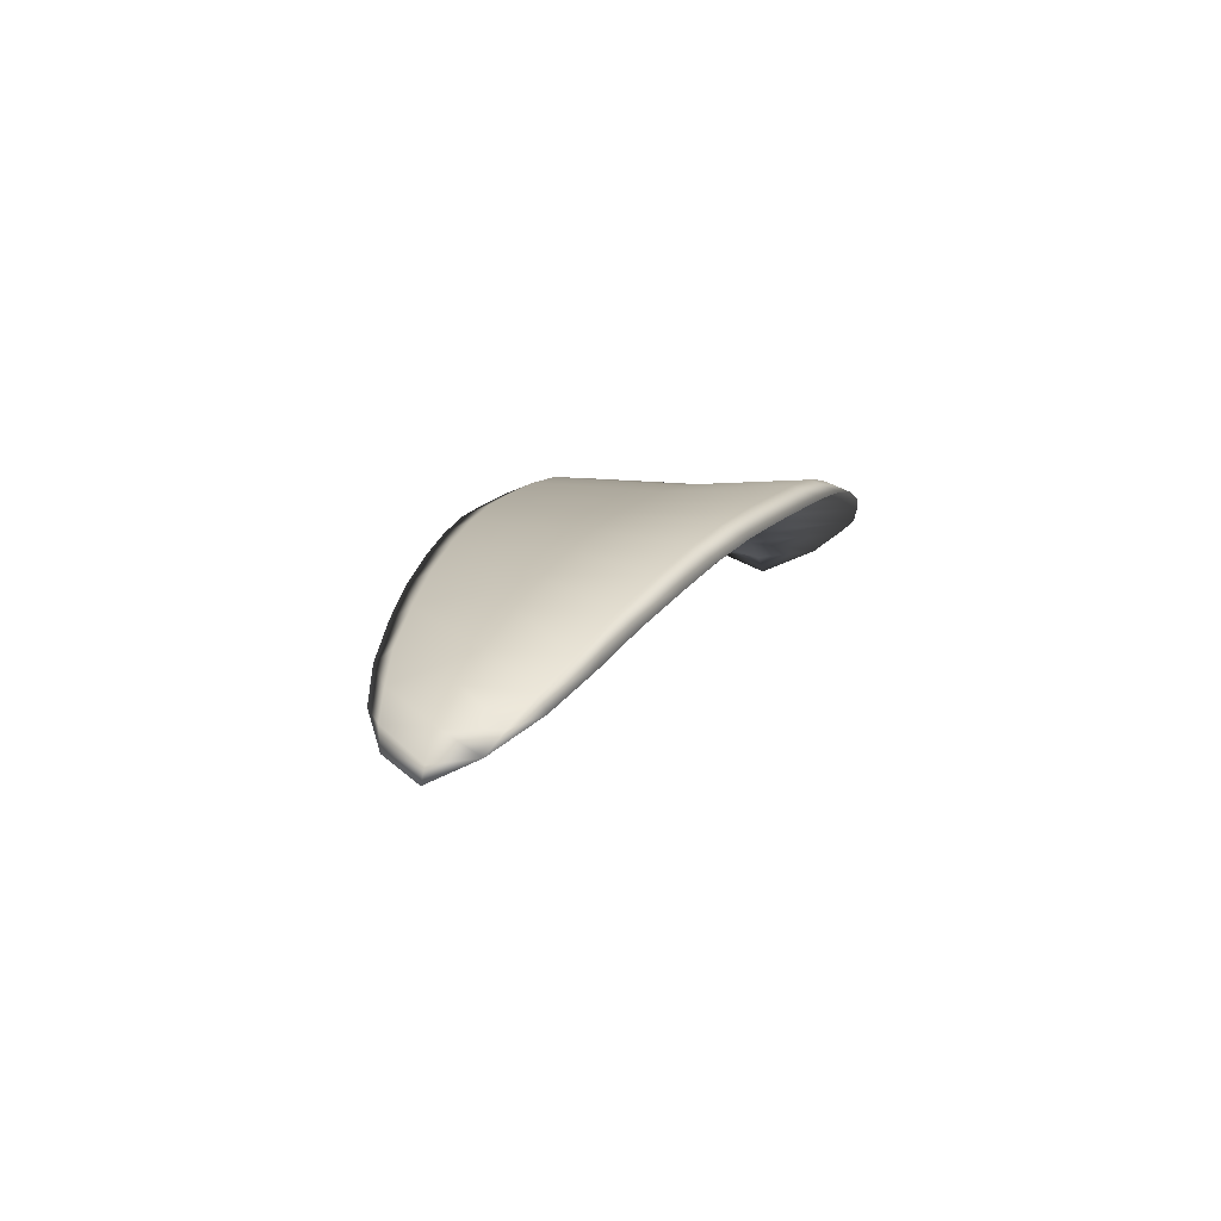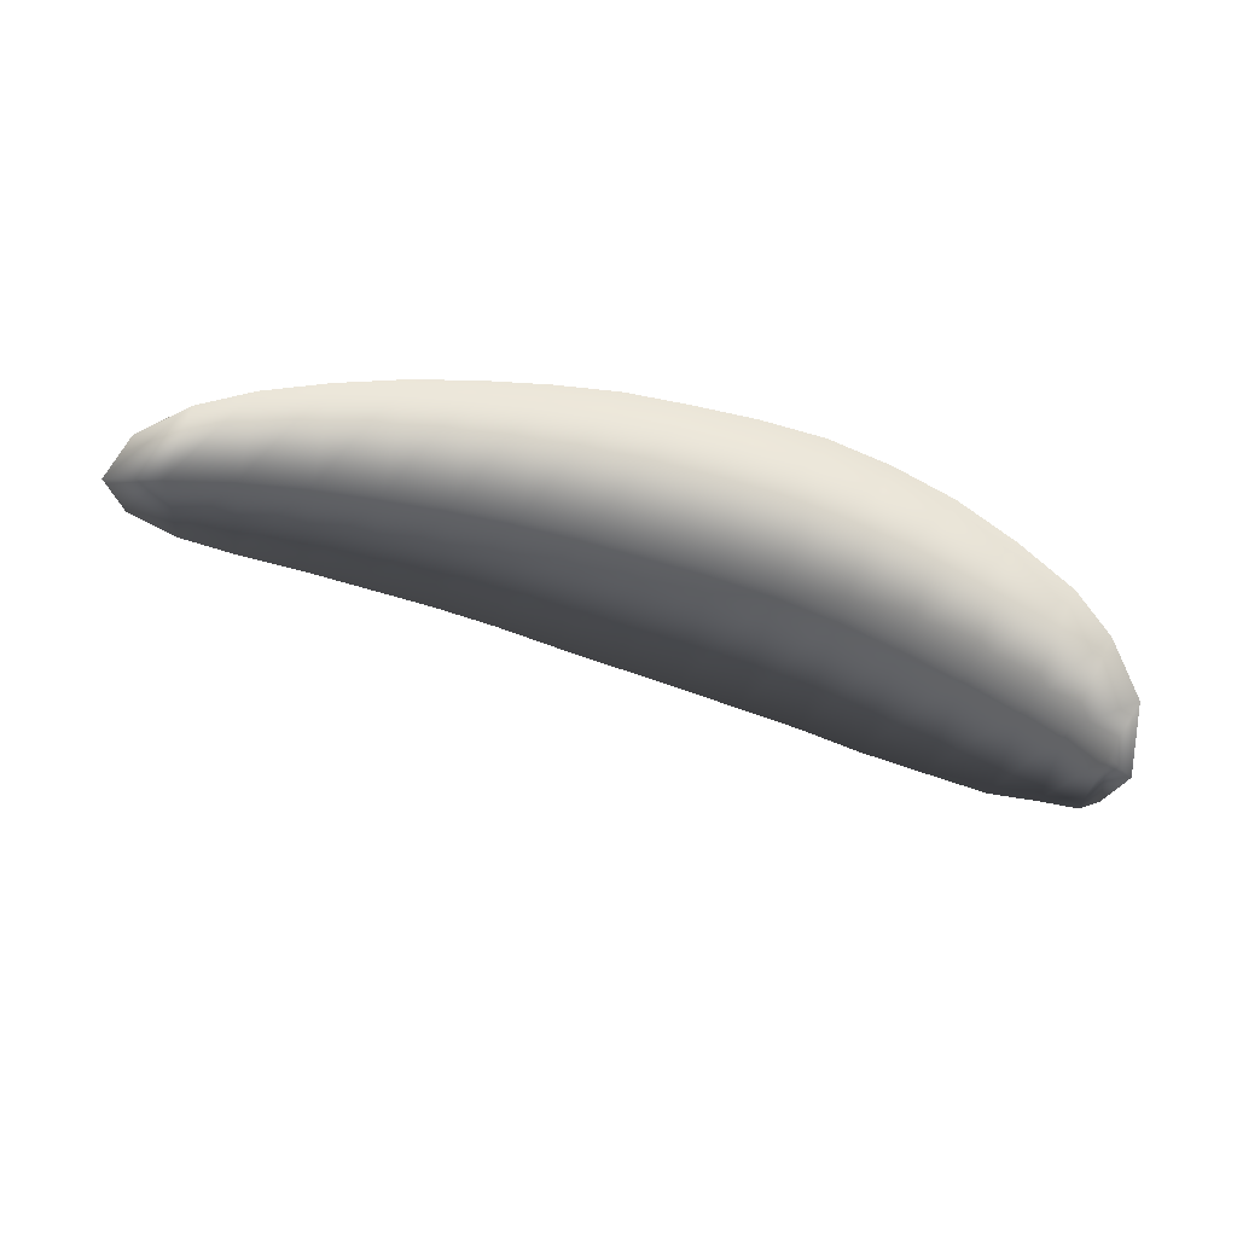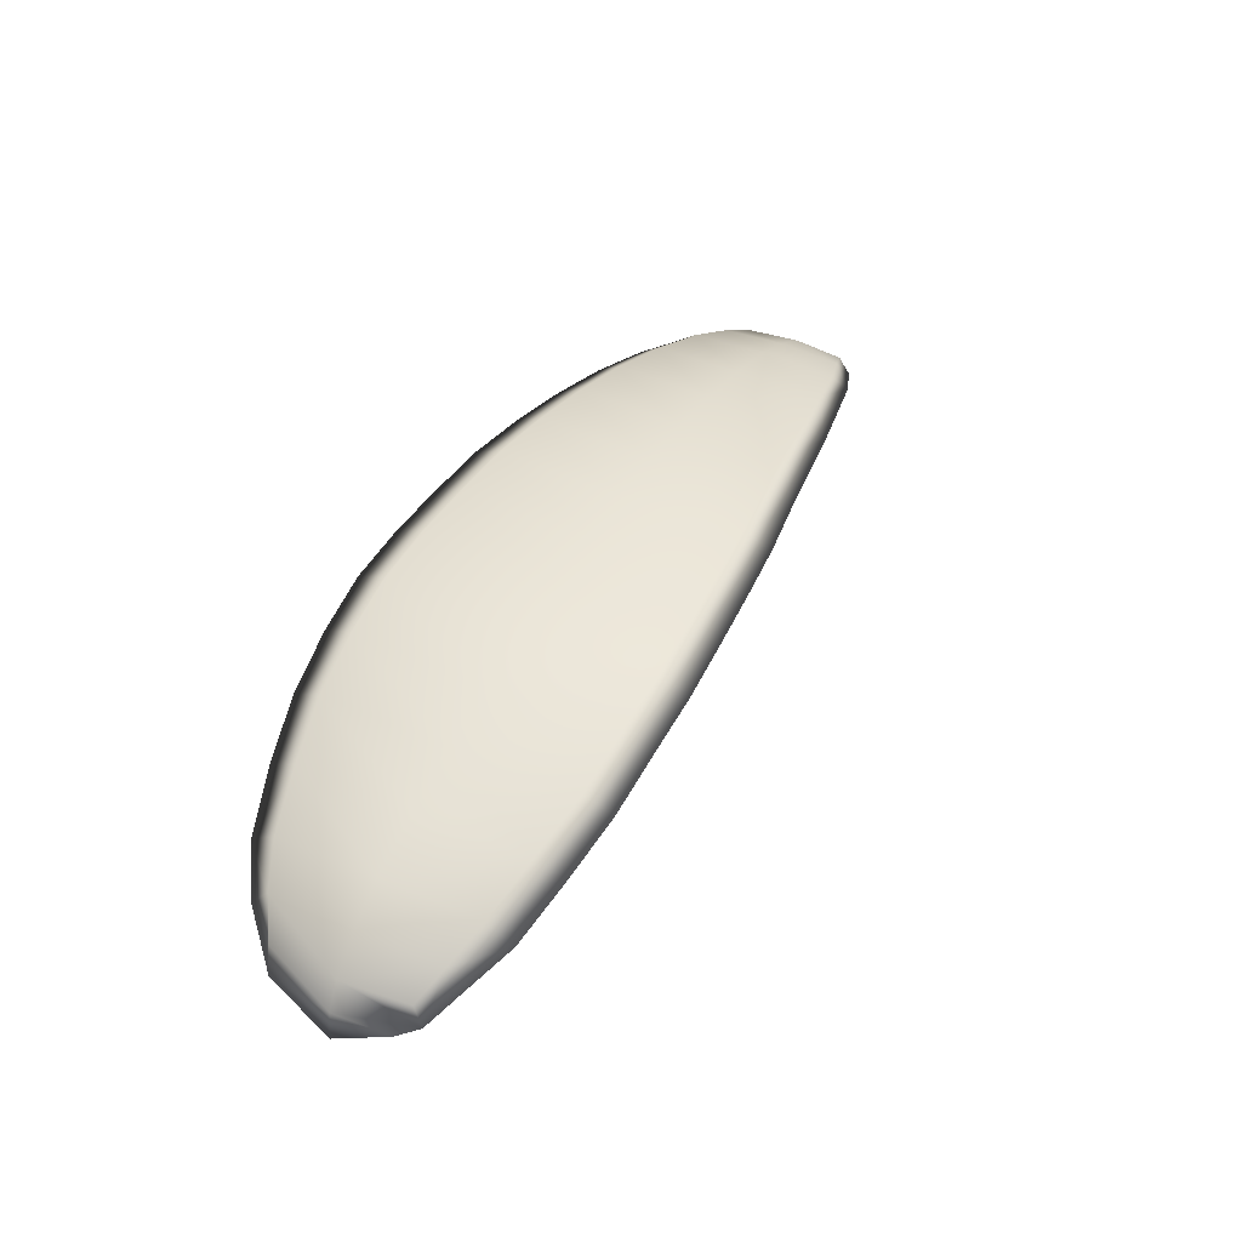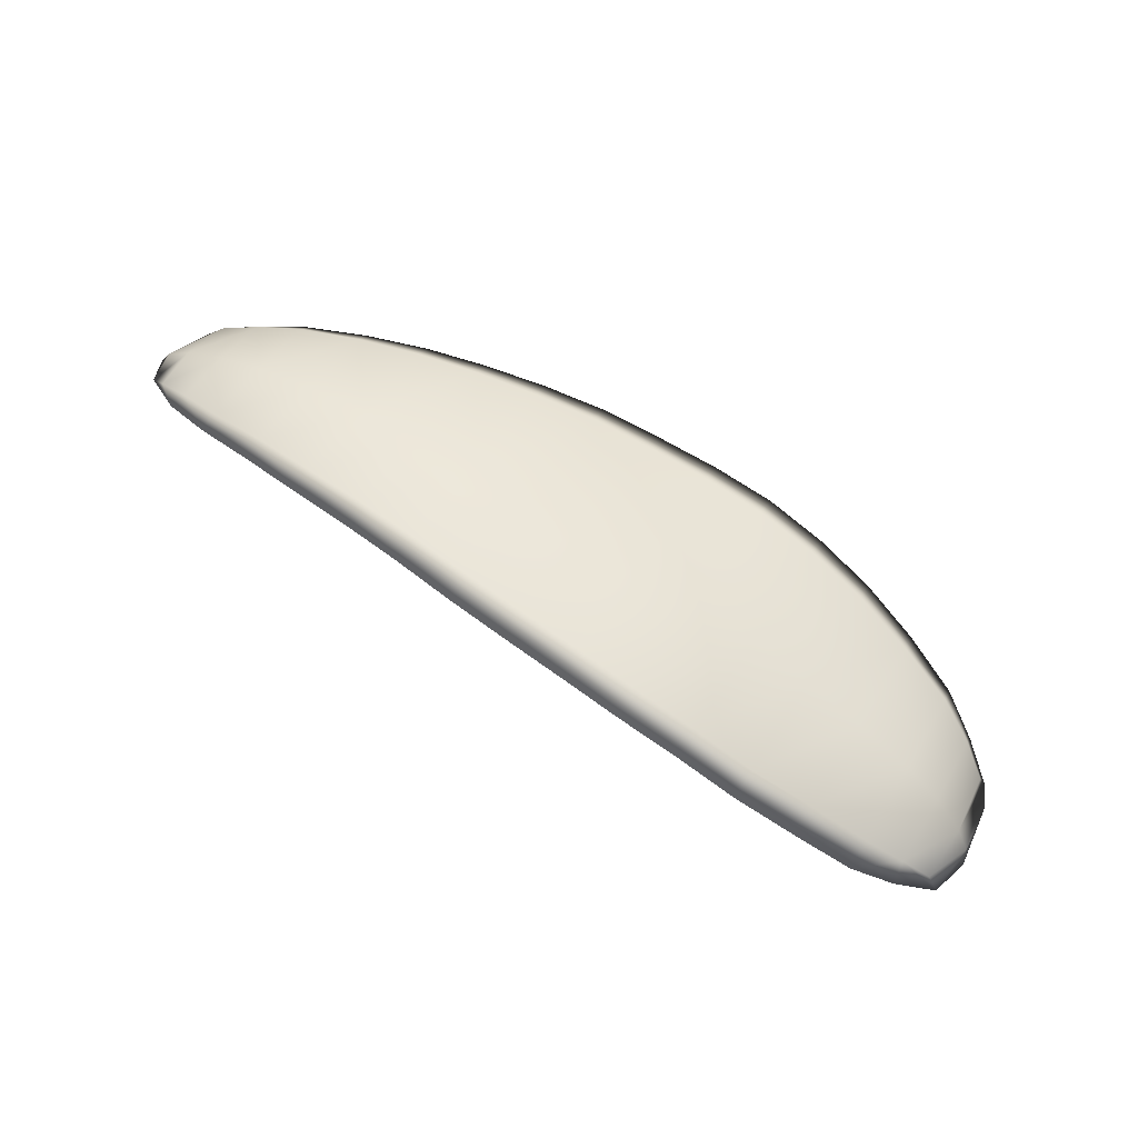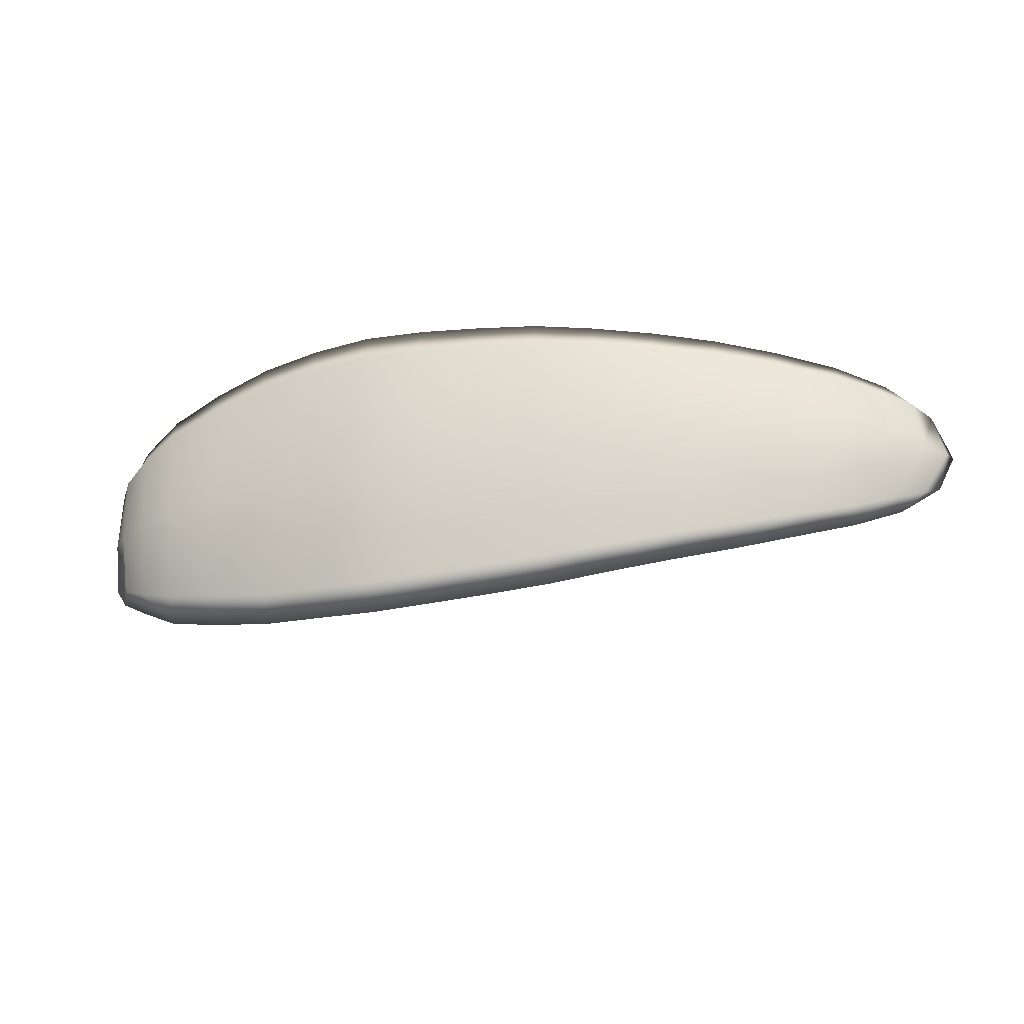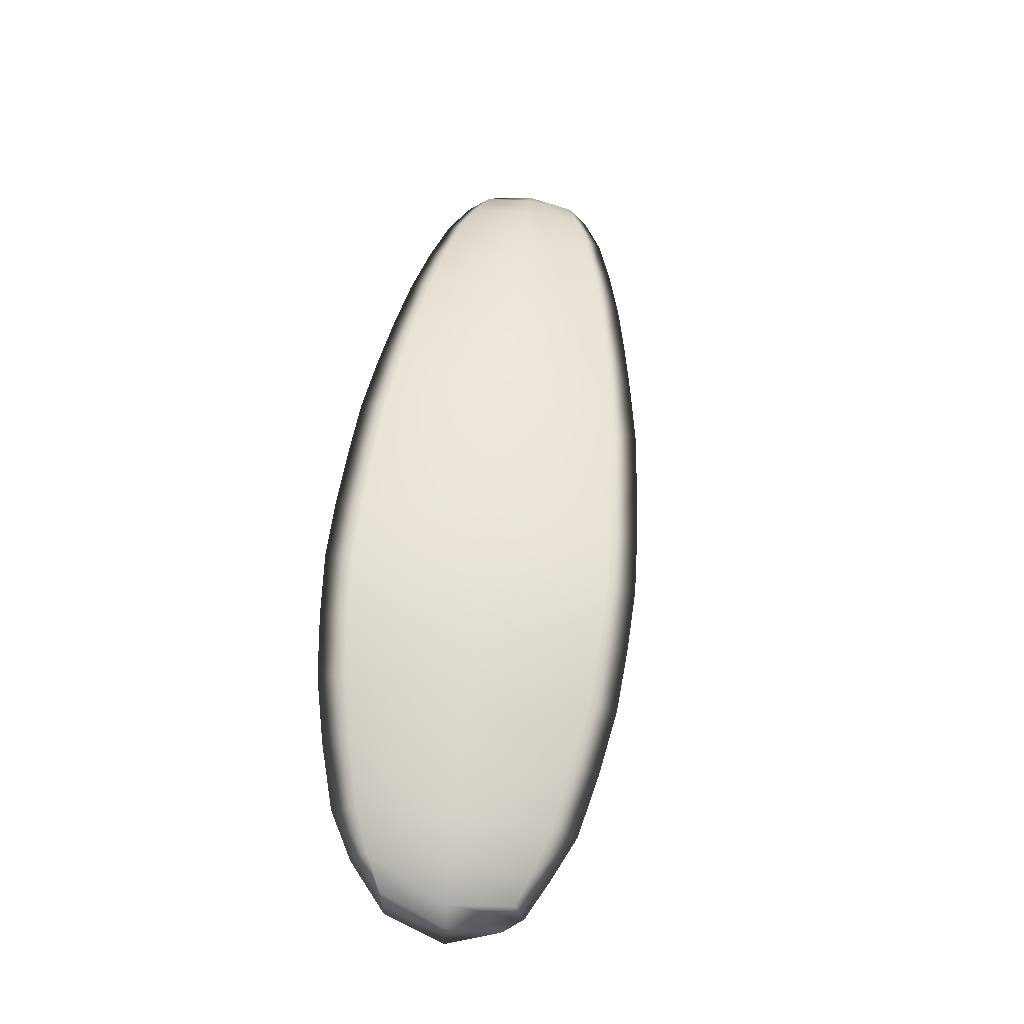
<metadata>
{"format":"obj","ext":"obj","renderer":"f3d","projection":"perspective","resolution":1024,"background":"white","views":[{"elev":23.5,"azim":-57.0,"up":"+Y"},{"elev":-47.8,"azim":2.7,"up":"+Y"},{"elev":32.6,"azim":131.0,"up":"+Y"},{"elev":52.4,"azim":44.8,"up":"+Y"},{"elev":62.7,"azim":-167.5,"up":"+Y"},{"elev":47.0,"azim":109.3,"up":"+Y"}]}
</metadata>
<code>
v  -66.92 57.09 1.301
v  -63.74 58.19 1.348
v  -65.09 57.98 -3.312
v  -68.4 56.79 -2.433
v  -71.21 54.53 -1.644
v  -67.1 55.64 -2.722
v  -64.4 57.32 2.409
v  -68.74 55.99 1.013
v  -0.7815 40.7 -18.94
v  0.5387 38.84 -19.21
v  1.107 41.64 -14.5
v  -3.213 43.06 -18.41
v  -4.856 43.13 -25.94
v  -2.231 41.17 -24.78
v  -70.48 55.5 -1.861
v  -70.33 55.2 -5.221
v  -29.67 58.97 -2.158
v  -24.88 58.09 -3.087
v  -27.68 56.55 -12.71
v  -32.4 57.46 -11.55
v  -32.74 55.99 -11.42
v  -28.01 55.11 -12.58
v  -24.48 57.43 -0.8043
v  -29.27 58.3 0.0676
v  -37.48 56.82 -10.25
v  -40.32 56.79 -21.56
v  -35.69 55.91 -23.11
v  -14.37 50.13 -15.85
v  -18.8 52.3 -14.8
v  -21.82 52.14 -26.68
v  -17.27 50.02 -27.28
v  -11.37 53.06 -6.819
v  -7.213 50.69 -8.773
v  -9.527 49.76 -17.06
v  -13.98 51.84 -16.01
v  -10.01 47.63 -16.86
v  -6.882 49.82 -6.574
v  -10.99 52.36 -4.607
v  -49.56 60.37 0.5604
v  -44.45 60.5 -0.0429
v  -46.74 59.35 -8
v  -51.63 59.44 -6.767
v  -52.08 57.59 -6.586
v  -47.15 57.62 -7.834
v  -44.17 59.76 1.861
v  -49.33 59.6 2.318
v  -57.05 57.39 -5.323
v  -59.05 57.49 -13.41
v  -54.32 57.74 -15.7
v  -20.2 56.9 -4.093
v  -15.7 55.23 -5.393
v  -18.45 53.84 -14.95
v  -23.02 55.38 -13.85
v  -23.35 53.94 -13.71
v  -15.3 54.58 -3.13
v  -19.78 56.25 -1.79
v  -31.05 54.97 -24.56
v  -26.44 53.77 -25.84
v  -5.958 44.97 -17.78
v  -12.64 47.67 -27.35
v  -8.194 45.12 -27.09
v  -3.407 48.1 -10.74
v  -1.088 45.84 -12.45
v  -2.671 45.37 -18.63
v  -5.368 47.45 -18.02
v  -0.6917 44.71 -11.16
v  -3.095 47.03 -8.722
v  -42.27 57.38 -9.056
v  -49.6 57.73 -17.74
v  -44.93 57.42 -19.69
v  -39.43 60.3 -0.6641
v  -34.49 59.79 -1.305
v  -37.13 58.34 -10.39
v  -41.91 58.97 -9.205
v  -34.11 59.1 0.8541
v  -39.1 59.6 1.37
v  -59.91 59.1 1.397
v  -54.81 59.92 1.014
v  -56.6 59.29 -5.505
v  -61.46 58.76 -4.257
v  -62.14 56.76 -4.014
v  -54.62 59.14 2.585
v  -59.87 58.32 2.733
v  -67.34 56.09 -8.548
v  -63.66 56.88 -11.01
v  -63.04 57.94 -9.888
v  -66.31 57.2 -7.986
v  -0.9812 40.55 -23.42
v  -25.62 54.87 -23.7
v  -30.24 56.09 -22.44
v  -7.433 46.6 -25.28
v  -11.81 48.98 -25.35
v  -44.19 58.53 -17.83
v  -48.88 58.84 -16.02
v  -16.47 51.15 -25.24
v  -21.02 53.25 -24.58
v  -0.5419 42.89 -19.08
v  -2.28 42.58 -24
v  -4.5 44.56 -24.73
v  -34.9 57.02 -21.05
v  -39.54 57.9 -19.57
v  -53.63 58.85 -14.12
v  -58.42 58.57 -12.01
v  0.3885 40.95 -19.24
v  0.5184 43.63 -14.01
v  -69 56.25 -6.382
o Object034
g Object034
f 1 2 3 4
f 5 6 7 8
f 9 10 11
f 9 12 13 14
f 5 15 16
f 17 18 19 20
f 21 22 23 24
f 21 25 26 27
f 28 29 30 31
f 32 33 34 35
f 28 36 37 38
f 39 40 41 42
f 43 44 45 46
f 43 47 48 49
f 50 51 52 53
f 54 29 55 56
f 54 22 57 58
f 59 36 60 61
f 62 63 64 65
f 59 12 66 67
f 68 44 69 70
f 71 72 73 74
f 68 25 75 76
f 77 78 79 80
f 81 47 82 83
f 81 6 84 85
f 80 86 87 3
f 9 14 88 10
f 5 8 15
f 53 89 90 19
f 65 91 92 34
f 74 93 94 41
f 35 95 96 52
f 97 98 99 64
f 20 100 101 73
f 42 102 103 79
f 83 77 2 7
f 104 97 105 11
f 61 91 99 13
f 15 4 106 16
f 56 50 18 23
f 70 93 101 26
f 58 89 96 30
f 67 62 33 37
f 76 71 40 45
f 85 86 103 48
f 38 32 51 55
f 27 100 90 57
f 31 95 92 60
f 11 105 63 66
f 49 102 94 69
f 24 17 72 75
f 46 39 78 82
f 16 106 84
f 14 98 97 104 88
f 8 1 4 15
f 11 10 104
f 104 10 88
f 2 77 80 3
f 6 81 83 7
f 6 5 16 84
f 87 106 4 3
f 2 1 7
f 87 86 85 84
f 47 81 85 48
f 78 39 42 79
f 47 43 46 82
f 103 86 80 79
f 103 102 49 48
f 78 77 83 82
f 40 71 74 41
f 44 68 76 45
f 44 43 49 69
f 94 102 42 41
f 40 39 46 45
f 94 93 70 69
f 25 68 70 26
f 72 17 20 73
f 25 21 24 75
f 101 93 74 73
f 101 100 27 26
f 72 71 76 75
f 18 50 53 19
f 22 54 56 23
f 22 21 27 57
f 90 100 20 19
f 18 17 24 23
f 90 89 58 57
f 29 54 58 30
f 51 32 35 52
f 29 28 38 55
f 96 89 53 52
f 96 95 31 30
f 51 50 56 55
f 33 62 65 34
f 36 59 67 37
f 36 28 31 60
f 92 95 35 34
f 33 32 38 37
f 92 91 61 60
f 12 59 61 13
f 63 105 97 64
f 12 9 11 66
f 99 91 65 64
f 99 98 14 13
f 63 62 67 66
f 106 87 84
f 1 8 7

</code>
